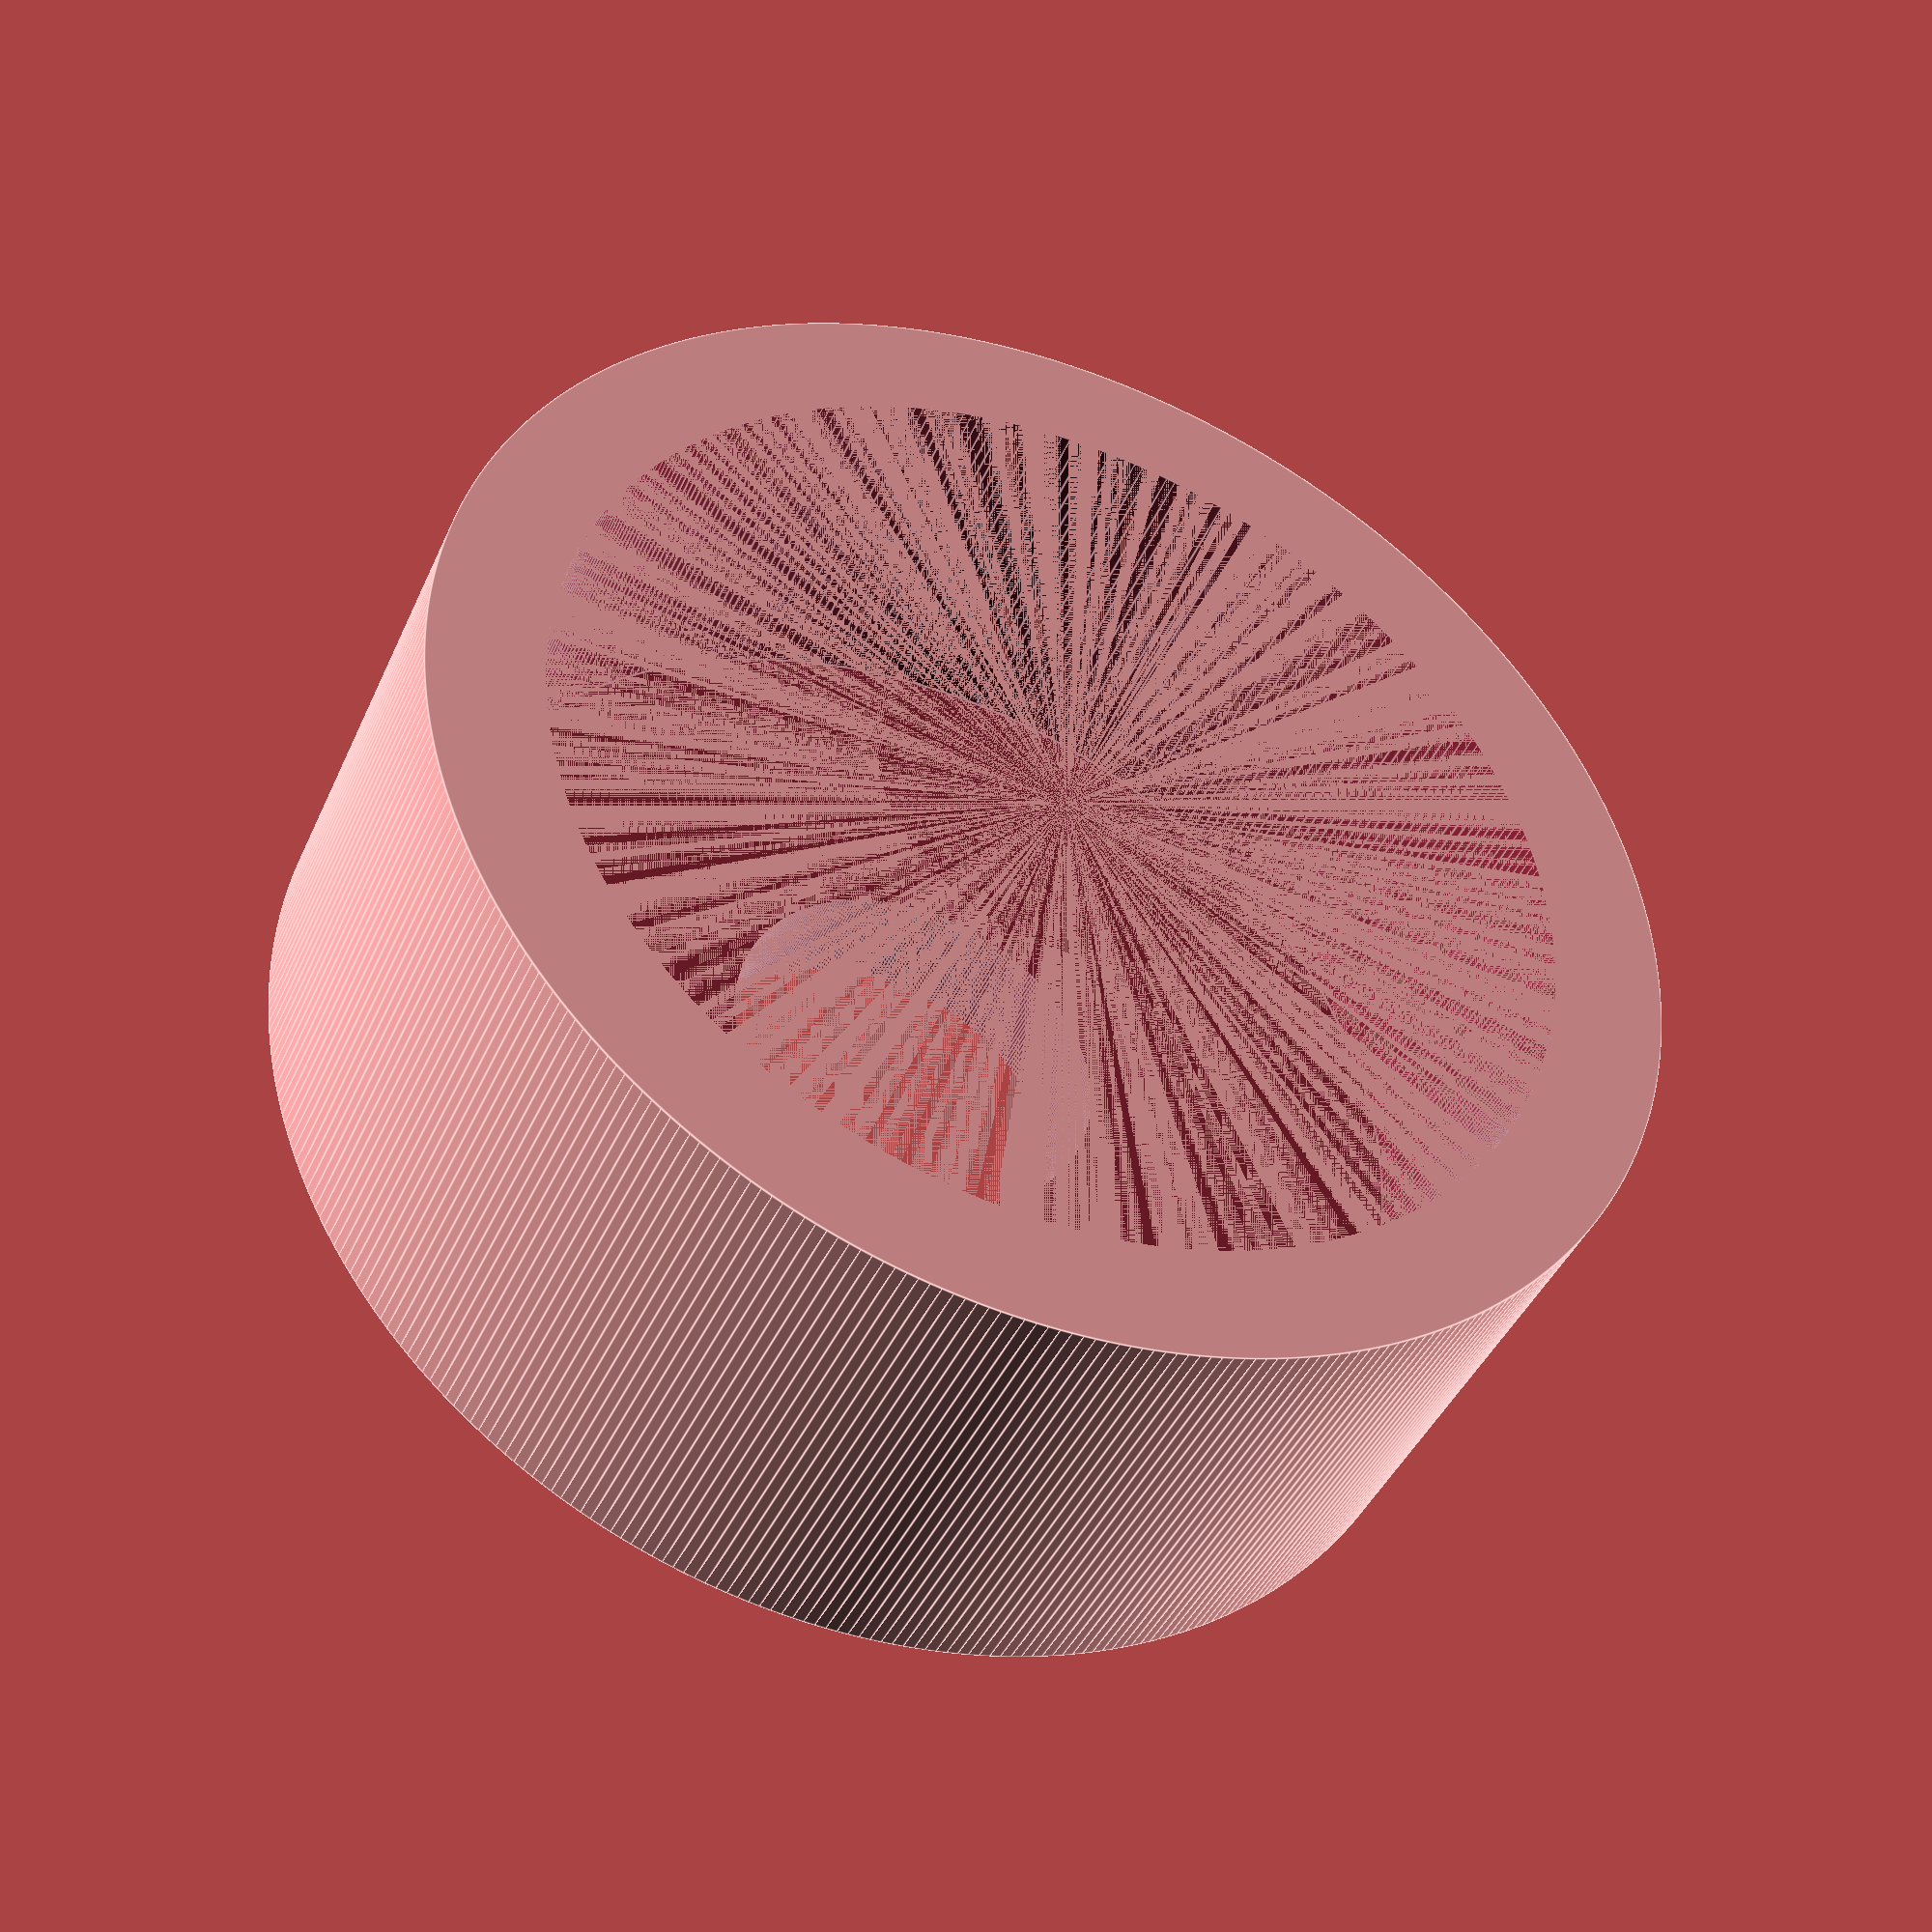
<openscad>
/*
copyright: Bernd Zeimetz <bernd@bzed.de> (C) 2018
license: Creative Commons Attribution-ShareAlike 4.0 International
*/

/*
bearing configuration. 26/10/8 is a standard 6000 bearing
*/
bearing_outer_diameter = 26;
bearing_inner_diameter = 10;
bearing_height = 8;

/*
If you own a bike like the Cube Stereo 120 HPA MY2015
where the frame design was obviously done by somebody
who will never ever remove the pivot bearings on their own,
you can enable this workaround to produce a bearing removal
tool which will fit on the frame.

Might also work for other frames/parts where there is not enough
space for the full circle of the tool to sit on the frame/part.
*/
enable_cube_stereo_120_workaround = false;
cube_stereo_120_workaround_height = 1.4;

/*
you should not have to change these options, but
feel free to do if necessary.
*/
$fn=360;
space_for_bearing_height = bearing_height * 1.25;
space_for_bearing_diameter = bearing_outer_diameter*1.0385;
wall_thickness = 3;
outer_diameter = space_for_bearing_diameter + (2*wall_thickness);
outer_cylinder_height = space_for_bearing_height + wall_thickness;

translate(v=[0,0,outer_cylinder_height]) {
    rotate(a=[180,0,0]) {
        difference() {
        
            cylinder(
                h=outer_cylinder_height,
                d=outer_diameter
            );
            union() {
                cylinder(
                    h=space_for_bearing_height,
                    d=space_for_bearing_diameter
                );
                cylinder(
                    h=outer_cylinder_height*1.5,
                    d=bearing_inner_diameter
                );
                if (enable_cube_stereo_120_workaround) {
                    cube(
                        [
                            outer_diameter,
                            outer_diameter,
                            cube_stereo_120_workaround_height
                        ],
                        false
                    );
                }
            }
        };
    };
};
</openscad>
<views>
elev=42.0 azim=84.4 roll=337.6 proj=p view=edges
</views>
